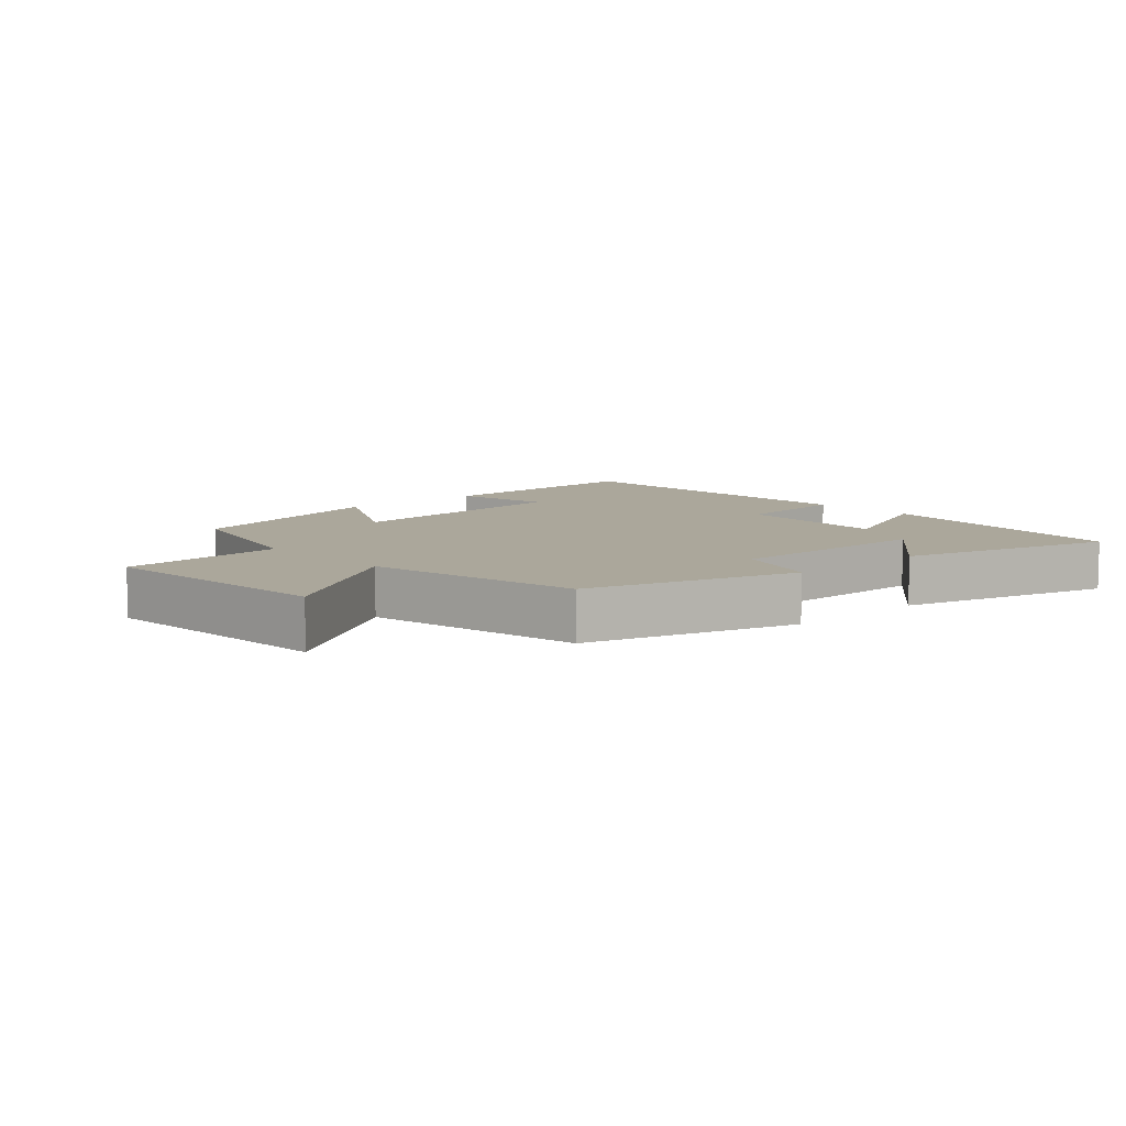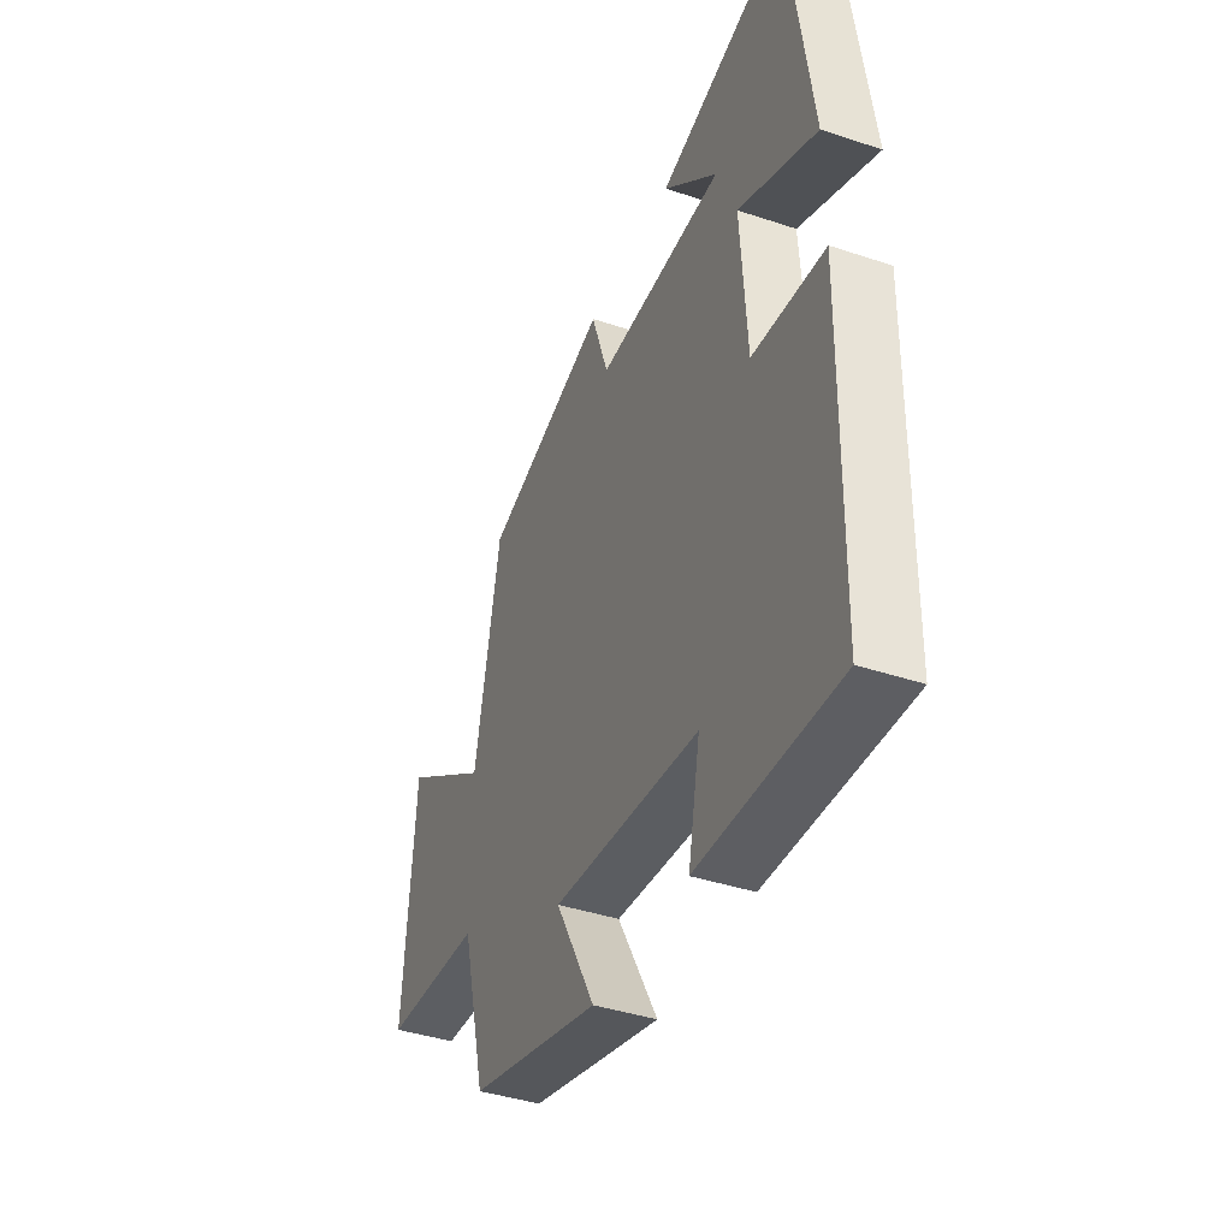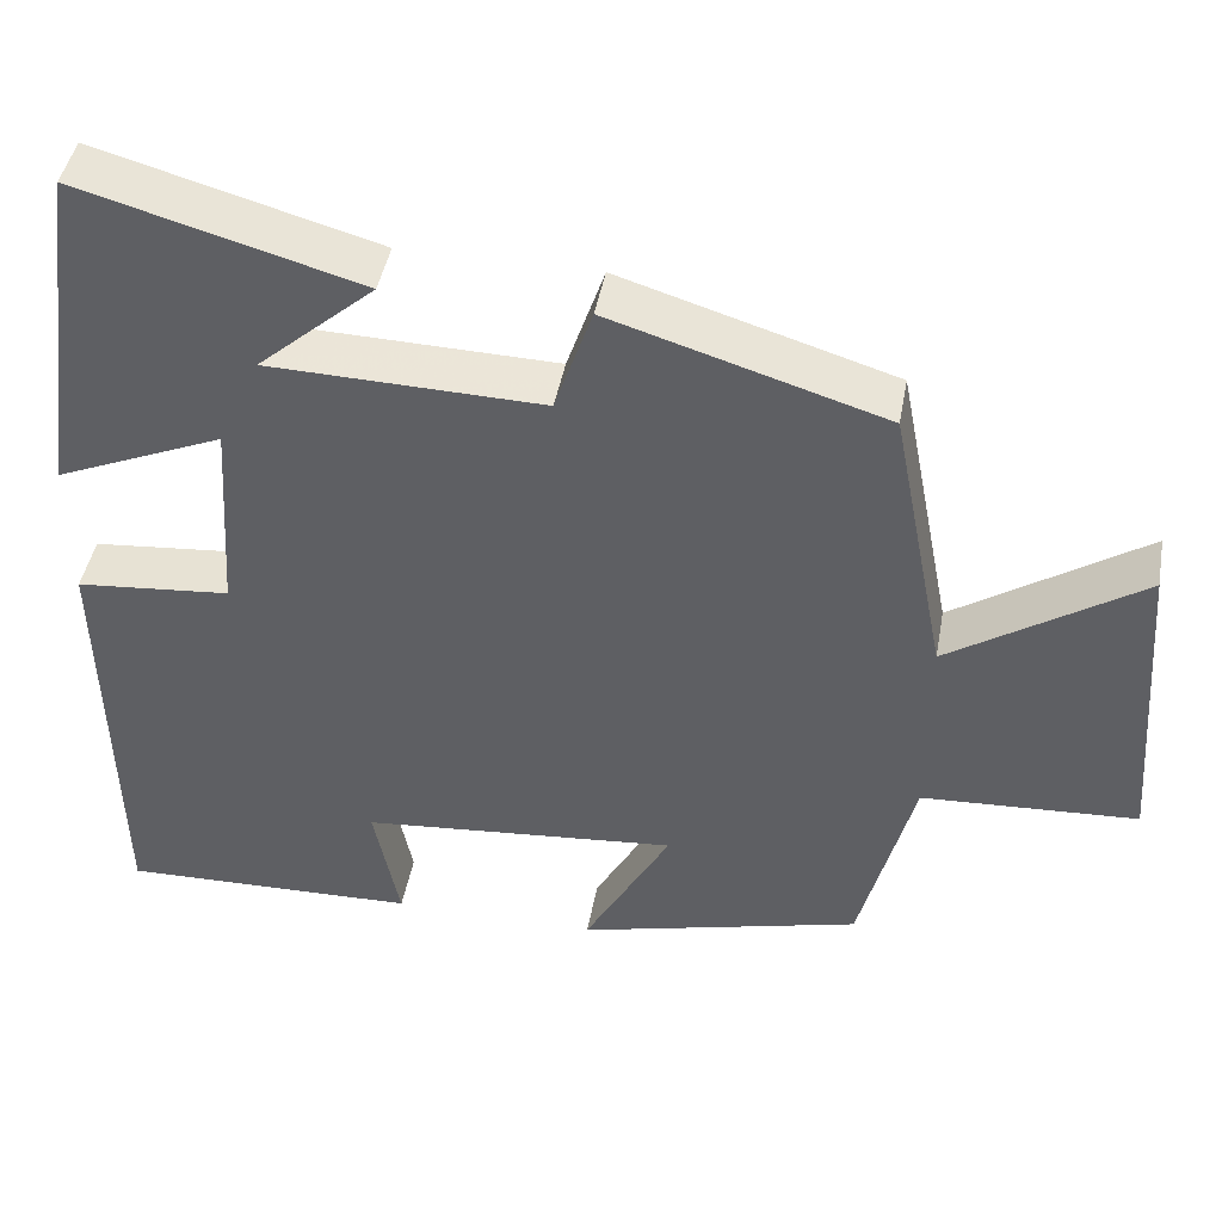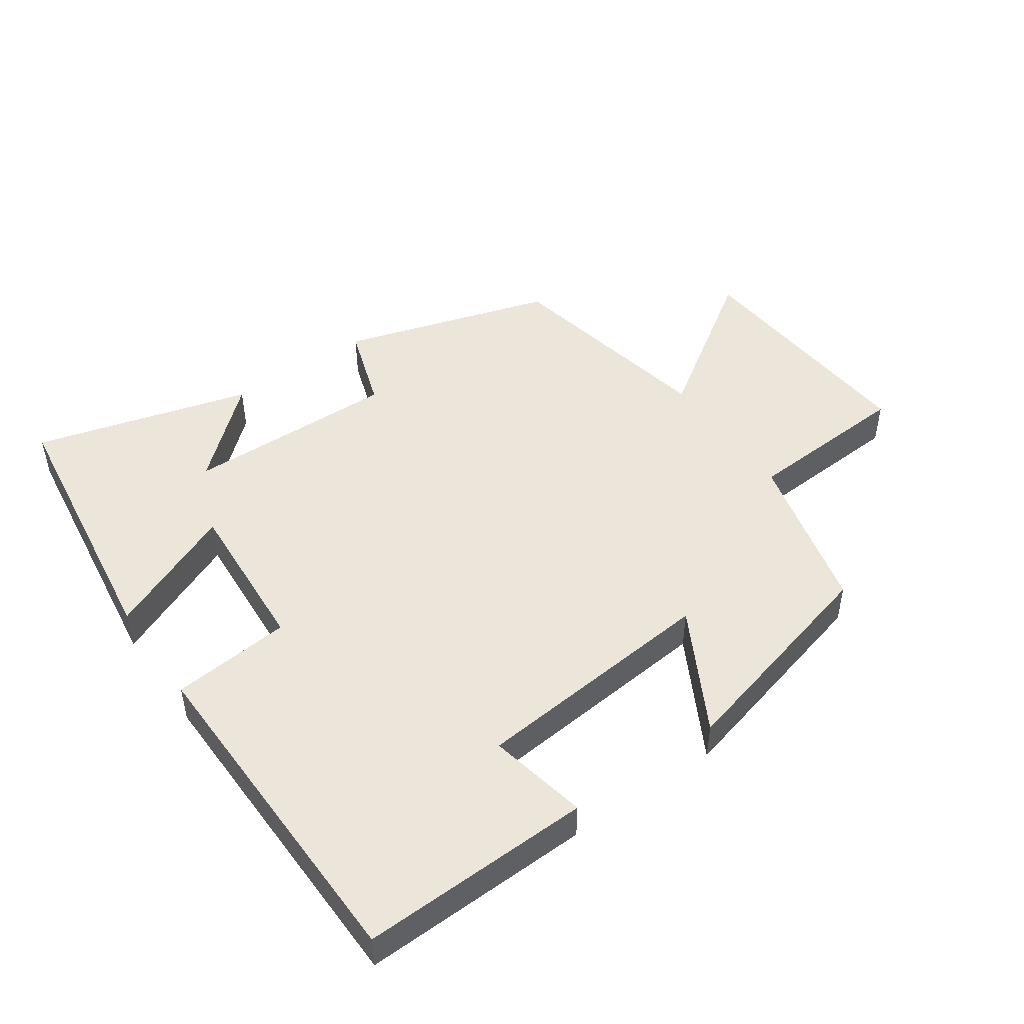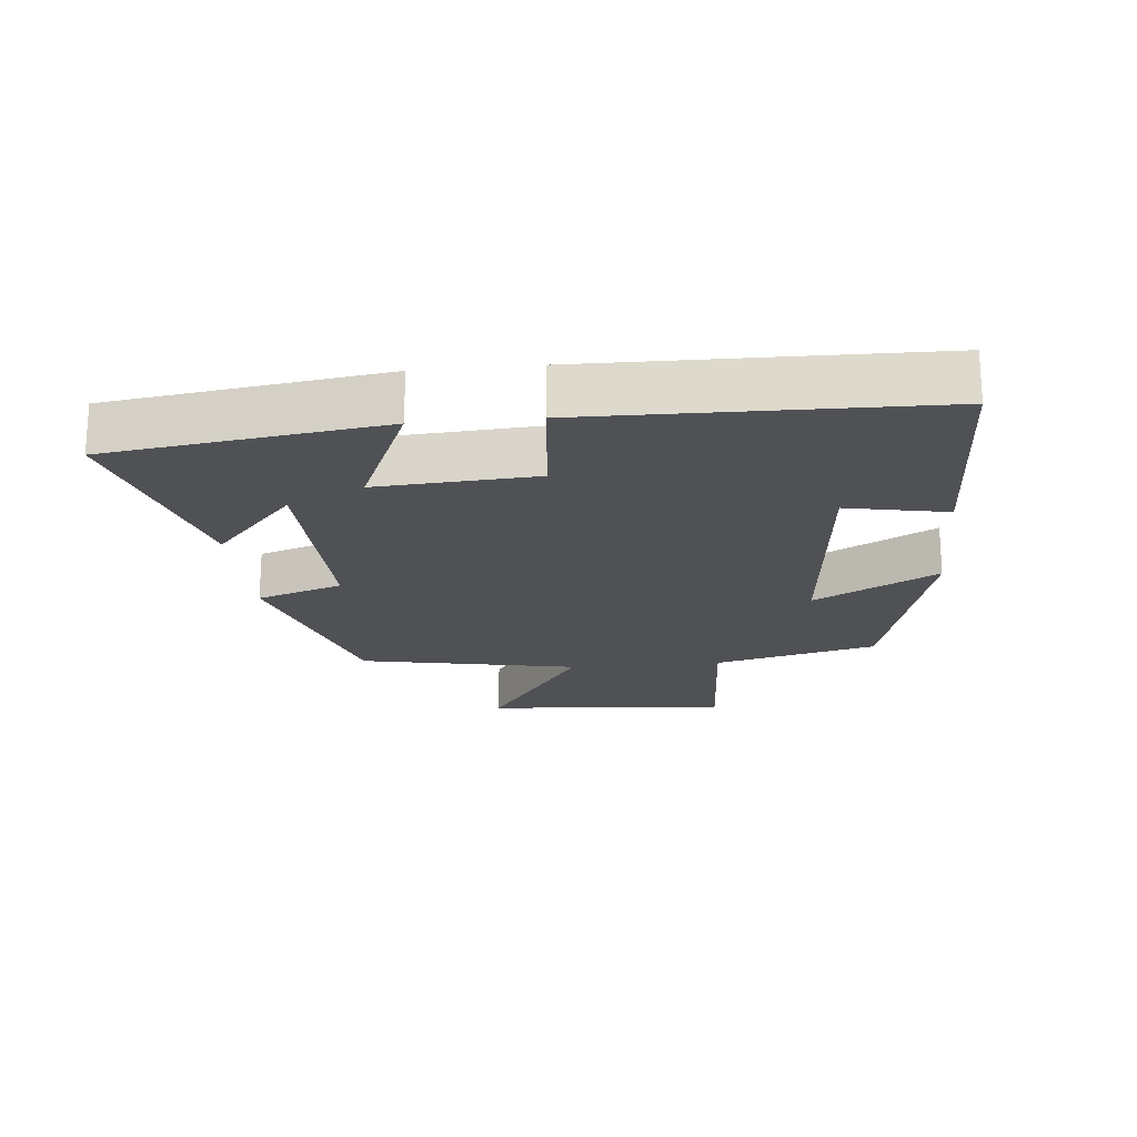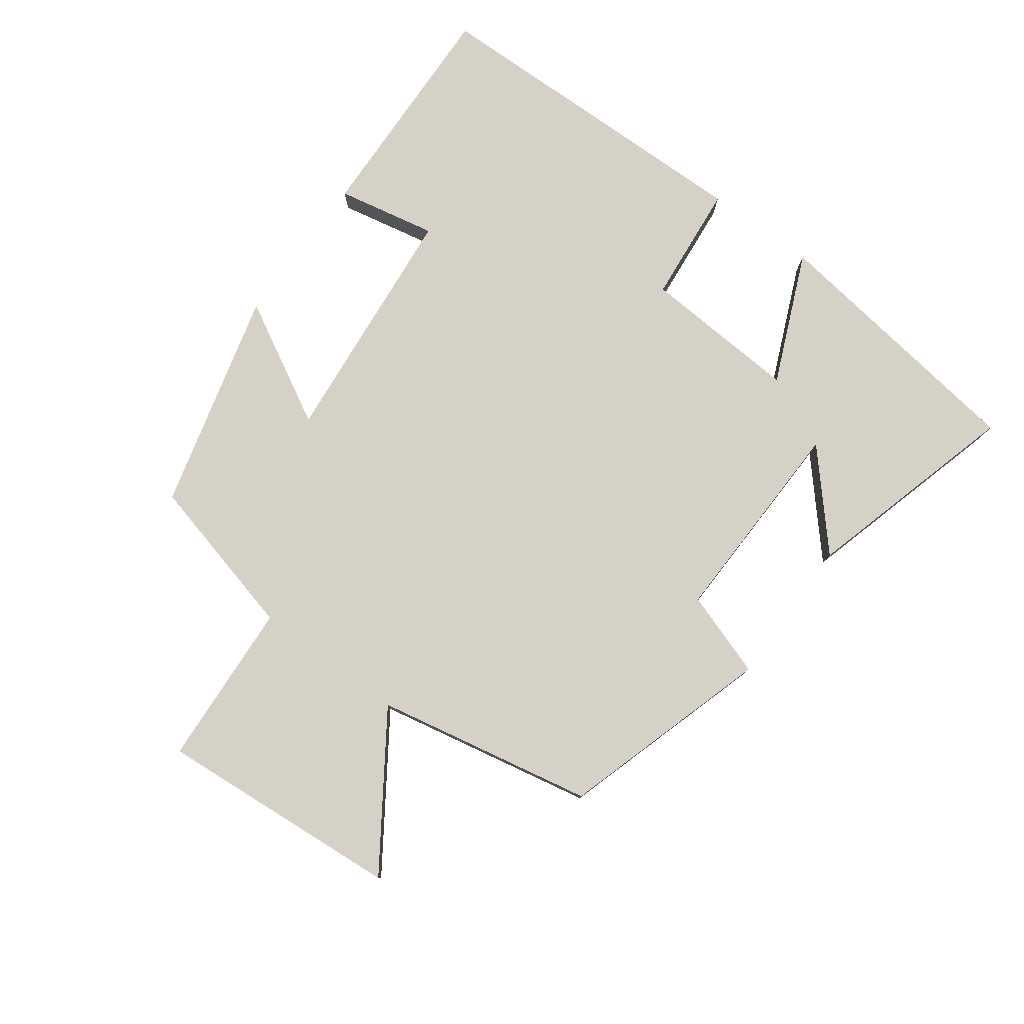
<metadata>
{"format":"obj","ext":"obj","renderer":"f3d","projection":"perspective","resolution":1024,"background":"white","views":[{"elev":8.2,"azim":-42.5,"up":"+Y"},{"elev":-40.3,"azim":67.7,"up":"+Z"},{"elev":44.8,"azim":-169.7,"up":"+Z"},{"elev":48.1,"azim":144.9,"up":"+Y"},{"elev":-19.9,"azim":95.5,"up":"+Y"},{"elev":79.2,"azim":-53.8,"up":"+Y"}]}
</metadata>
<code>
v 0.442 0.07 0.592
v 0.5 0.07 0.18
v 0.302 0.07 0.265
v 0.318 0.07 0.025
v 0.5 0.07 0.008
v 0.492 0.07 -0.51
v 0.14 0.07 -0.5
v 0.17 0.07 -0.348
v -0.204 0.07 -0.314
v -0.102 0.07 -0.5
v -0.437 0.07 -0.414
v -0.5 0.07 -0.166
v -0.753 0.07 -0.152
v -0.725 0.07 0.22
v -0.5 0.07 0.07
v -0.435 0.07 0.402
v -0.115 0.07 0.5
v -0.071 0.07 0.37
v 0.251 0.07 0.378
v 0.113 0.07 0.5
v 0.442 0 0.592
v 0.5 0 0.18
v 0.302 0 0.265
v 0.318 0 0.025
v 0.5 0 0.008
v 0.492 0 -0.51
v 0.14 0 -0.5
v 0.17 0 -0.348
v -0.204 0 -0.314
v -0.102 0 -0.5
v -0.437 0 -0.414
v -0.5 0 -0.166
v -0.753 0 -0.152
v -0.725 0 0.22
v -0.5 0 0.07
v -0.435 0 0.402
v -0.115 0 0.5
v -0.071 0 0.37
v 0.251 0 0.378
v 0.113 0 0.5
f 19 20 1 2
f 15 16 17 18
f 15 18 19
f 12 13 14 15
f 11 12 15
f 10 11 15
f 9 10 15
f 8 9 15 19
f 6 7 8
f 5 6 8
f 4 5 8
f 3 4 8 19
f 2 3 19
f 22 21 40 39
f 38 37 36 35
f 39 38 35
f 35 34 33 32
f 35 32 31
f 35 31 30
f 35 30 29
f 39 35 29 28
f 28 27 26
f 28 26 25
f 28 25 24
f 39 28 24 23
f 39 23 22
f 1 21 22 2
f 2 22 23 3
f 3 23 24 4
f 4 24 25 5
f 5 25 26 6
f 6 26 27 7
f 7 27 28 8
f 8 28 29 9
f 9 29 30 10
f 10 30 31 11
f 11 31 32 12
f 12 32 33 13
f 13 33 34 14
f 14 34 35 15
f 15 35 36 16
f 16 36 37 17
f 17 37 38 18
f 18 38 39 19
f 19 39 40 20
f 20 40 21 1

</code>
